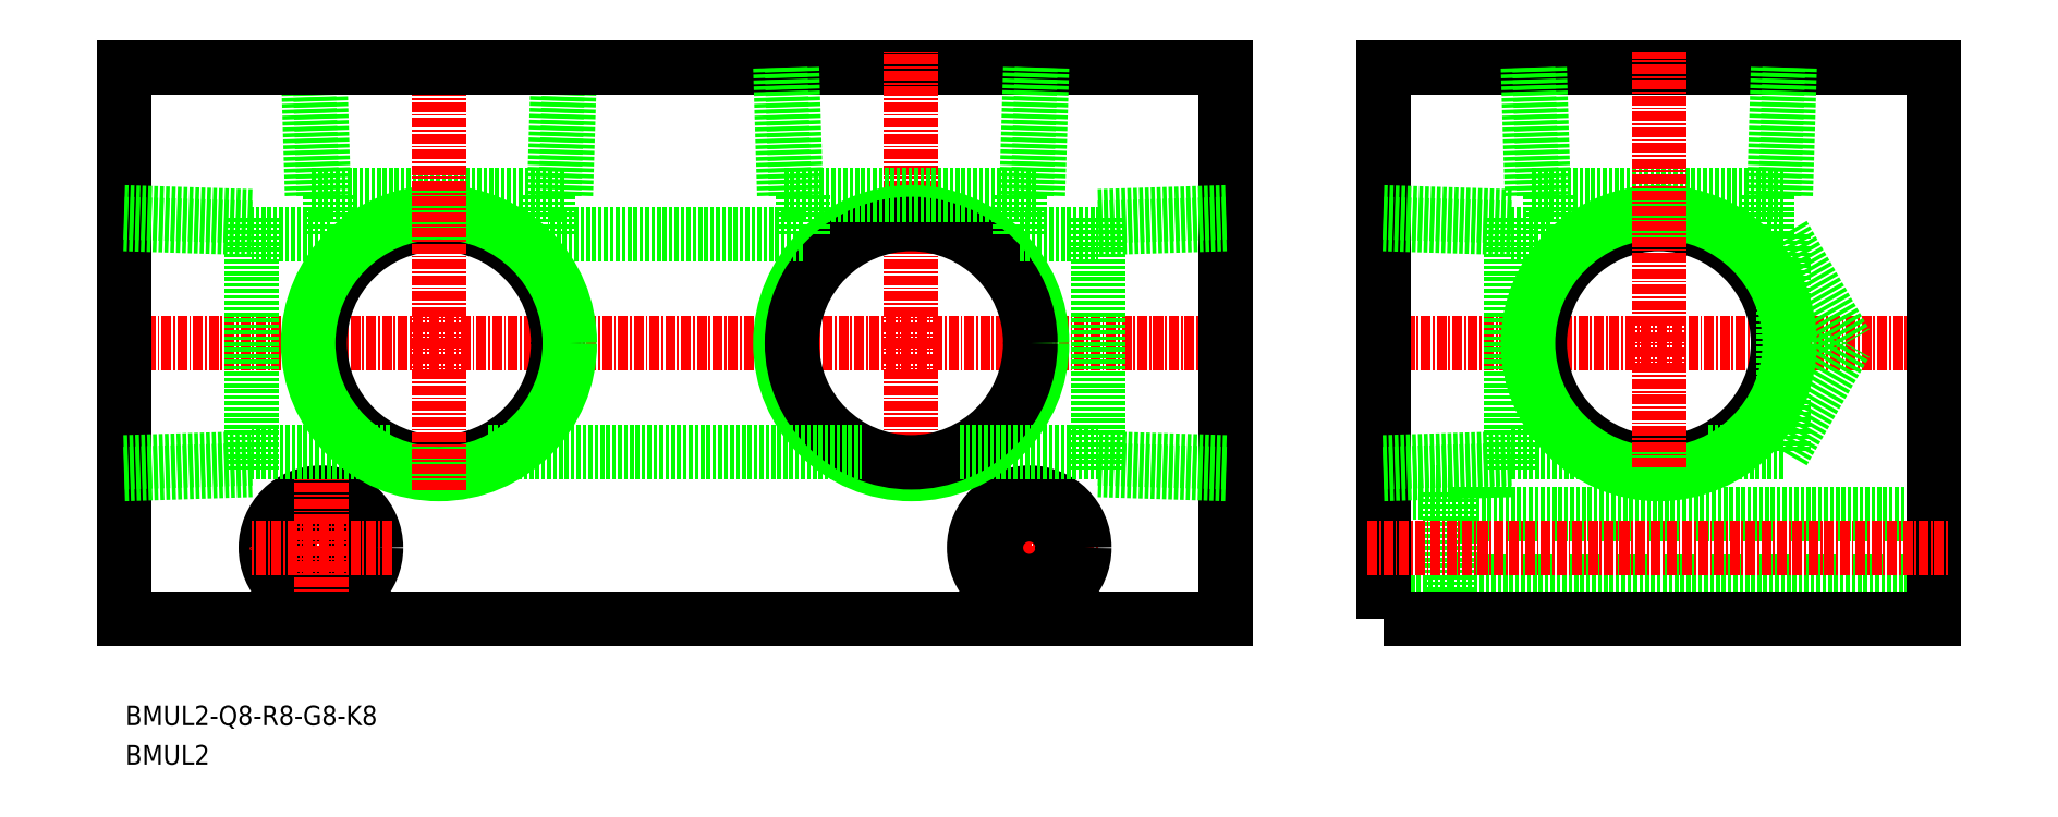
<metadata>
{"format":"dxf","ext":"dxf","renderer":"ezdxf+matplotlib","layout":"modelspace","background":"white","min_lineweight":24,"dpi":150}
</metadata>
<code>
0
SECTION
2
ENTITIES
0
LINE
8
0
10
268.1
20
83.25
30
0
11
206.6
21
83.25
31
0
0
LINE
8
0
10
206.6
20
74.75
30
0
11
268.1
21
74.75
31
0
0
LINE
8
0
10
206.6
20
72
30
0
11
198.1
21
72
31
0
0
LINE
8
0
10
206.6
20
85.99
30
0
11
206.6
21
72
31
0
0
LINE
8
0
10
198.1
20
85.99
30
0
11
206.6
21
85.99
31
0
0
LINE
8
CENTER
10
153.1
20
70
30
0
11
153.1
21
88
31
0
0
LINE
8
CENTER
10
144.1
20
79
30
0
11
162.1
21
79
31
0
0
CIRCLE
8
0
10
153.1
20
79
30
0
40
4.25
0
CIRCLE
8
0
10
153.1
20
79
30
0
40
7
0
CIRCLE
8
0
10
63.14
20
79
30
0
40
7
0
CIRCLE
8
0
10
63.14
20
79
30
0
40
4.25
0
LINE
8
CENTER
10
180.1
20
105
30
0
11
36.14
21
105
31
0
0
LINE
8
0
10
62.02
20
123.8
30
0
11
94.25
21
123.8
31
0
0
LINE
8
0
10
92.77
20
123.8
30
0
11
93.28
21
140
31
0
0
LINE
8
0
10
62.99
20
140
30
0
11
63.5
21
123.8
31
0
0
LINE
8
0
10
94.25
20
123.8
30
0
11
94.76
21
140
31
0
0
LINE
8
0
10
61.51
20
140
30
0
11
62.02
21
123.8
31
0
0
LINE
8
0
10
64.34
20
118.8
30
0
11
64.34
21
123.8
31
0
0
LINE
8
0
10
91.94
20
118.8
30
0
11
91.94
21
123.8
31
0
0
CIRCLE
8
0
10
78.14
20
105
30
0
40
15.15
0
CIRCLE
8
0
10
78.14
20
105
30
0
40
16.62
0
LINE
8
CENTER
10
270.1
20
105
30
0
11
196.1
21
105
31
0
0
POLYLINE
8
0
66
     1
10
0
20
0
30
0
70
     1
0
VERTEX
8
0
10
198.1
20
70
30
0
0
VERTEX
8
0
10
268.1
20
70
30
0
0
VERTEX
8
0
10
268.1
20
140
30
0
0
VERTEX
8
0
10
198.1
20
140
30
0
0
SEQEND
8
0
0
LINE
8
0
10
178.1
20
70
30
0
11
178.1
21
140
31
0
0
LINE
8
CENTER
10
72.14
20
79
30
0
11
54.14
21
79
31
0
0
LINE
8
CENTER
10
78.14
20
86.38
30
0
11
78.14
21
142
31
0
0
LINE
8
CENTER
10
63.14
20
70
30
0
11
63.14
21
88
31
0
0
LINE
8
0
10
38.14
20
70
30
0
11
38.14
21
140
31
0
0
LINE
8
0
10
38.14
20
140
30
0
11
178.1
21
140
31
0
0
LINE
8
0
10
178.1
20
70
30
0
11
38.14
21
70
31
0
0
TEXT
8
0
10
38.3
20
51.44
30
0
40
2.5
1
BMUL2
11
38.3
21
52.69
31
0
73
     2
0
TEXT
8
0
10
38.3
20
56.44
30
0
40
2.5
1
BMUL2-Q8-R8-G8-K8
11
38.3
21
57.69
31
0
73
     2
0
LINE
8
CENTER
10
196.1
20
79
30
0
11
270.1
21
79
31
0
0
LINE
8
CENTER
10
138.1
20
86.38
30
0
11
138.1
21
142
31
0
0
CIRCLE
8
0
10
138.1
20
105
30
0
40
16.62
0
CIRCLE
8
0
10
138.1
20
105
30
0
40
15.15
0
LINE
8
0
10
124.3
20
118.8
30
0
11
124.3
21
123.8
31
0
0
LINE
8
0
10
121.5
20
140
30
0
11
122
21
123.8
31
0
0
LINE
8
0
10
154.3
20
123.8
30
0
11
154.8
21
140
31
0
0
LINE
8
0
10
123
20
140
30
0
11
123.5
21
123.8
31
0
0
LINE
8
0
10
152.8
20
123.8
30
0
11
153.3
21
140
31
0
0
LINE
8
0
10
122
20
123.8
30
0
11
154.3
21
123.8
31
0
0
LINE
8
0
10
226.9
20
91.2
30
0
11
214.3
21
91.2
31
0
0
CIRCLE
8
0
10
233.1
20
105
30
0
40
15.15
0
CIRCLE
8
0
10
233.1
20
105
30
0
40
16.62
0
LINE
8
0
10
217
20
123.8
30
0
11
249.3
21
123.8
31
0
0
LINE
8
0
10
247.8
20
123.8
30
0
11
248.3
21
140
31
0
0
LINE
8
0
10
218
20
140
30
0
11
218.5
21
123.8
31
0
0
LINE
8
0
10
249.3
20
123.8
30
0
11
249.8
21
140
31
0
0
LINE
8
0
10
216.5
20
140
30
0
11
217
21
123.8
31
0
0
LINE
8
CENTER
10
233.1
20
89.2
30
0
11
233.1
21
142
31
0
0
LINE
8
0
10
219.3
20
118.8
30
0
11
219.3
21
123.8
31
0
0
LINE
8
0
10
246.9
20
118.8
30
0
11
246.9
21
123.8
31
0
0
LINE
8
0
10
219.3
20
118.8
30
0
11
214.3
21
118.8
31
0
0
LINE
8
0
10
248.9
20
91.2
30
0
11
239.4
21
91.2
31
0
0
LINE
8
0
10
198.1
20
88.38
30
0
11
214.3
21
88.88
31
0
0
LINE
8
0
10
214.3
20
121.1
30
0
11
198.1
21
121.6
31
0
0
LINE
8
0
10
198.1
20
89.85
30
0
11
214.3
21
90.36
31
0
0
LINE
8
0
10
214.3
20
119.6
30
0
11
198.1
21
120.1
31
0
0
LINE
8
0
10
214.3
20
88.88
30
0
11
214.3
21
121.1
31
0
0
LINE
8
0
10
248.9
20
118.8
30
0
11
256.9
21
105
31
0
0
LINE
8
0
10
248.9
20
91.2
30
0
11
256.9
21
105
31
0
0
LINE
8
0
10
248.9
20
118.8
30
0
11
246.9
21
118.8
31
0
0
LINE
8
0
10
248.9
20
118.8
30
0
11
248.9
21
91.2
31
0
0
LINE
8
0
10
38.14
20
88.38
30
0
11
54.34
21
88.88
31
0
0
LINE
8
0
10
38.14
20
89.85
30
0
11
54.34
21
90.36
31
0
0
LINE
8
0
10
64.34
20
118.8
30
0
11
54.34
21
118.8
31
0
0
LINE
8
0
10
54.34
20
121.1
30
0
11
38.14
21
121.6
31
0
0
LINE
8
0
10
54.34
20
119.6
30
0
11
38.14
21
120.1
31
0
0
LINE
8
0
10
54.34
20
88.88
30
0
11
54.34
21
121.1
31
0
0
LINE
8
0
10
71.89
20
91.2
30
0
11
54.34
21
91.2
31
0
0
LINE
8
0
10
84.38
20
91.2
30
0
11
131.9
21
91.2
31
0
0
LINE
8
0
10
124.3
20
118.8
30
0
11
91.94
21
118.8
31
0
0
LINE
8
0
10
144.4
20
91.2
30
0
11
161.9
21
91.2
31
0
0
LINE
8
0
10
161.9
20
88.88
30
0
11
161.9
21
121.1
31
0
0
LINE
8
0
10
178.1
20
89.85
30
0
11
161.9
21
90.36
31
0
0
LINE
8
0
10
178.1
20
88.38
30
0
11
161.9
21
88.88
31
0
0
LINE
8
0
10
161.9
20
119.6
30
0
11
178.1
21
120.1
31
0
0
LINE
8
0
10
161.9
20
121.1
30
0
11
178.1
21
121.6
31
0
0
LINE
8
0
10
151.9
20
118.8
30
0
11
161.9
21
118.8
31
0
0
LINE
8
0
10
151.9
20
118.8
30
0
11
151.9
21
123.8
31
0
0
ENDSEC
0
EOF

</code>
